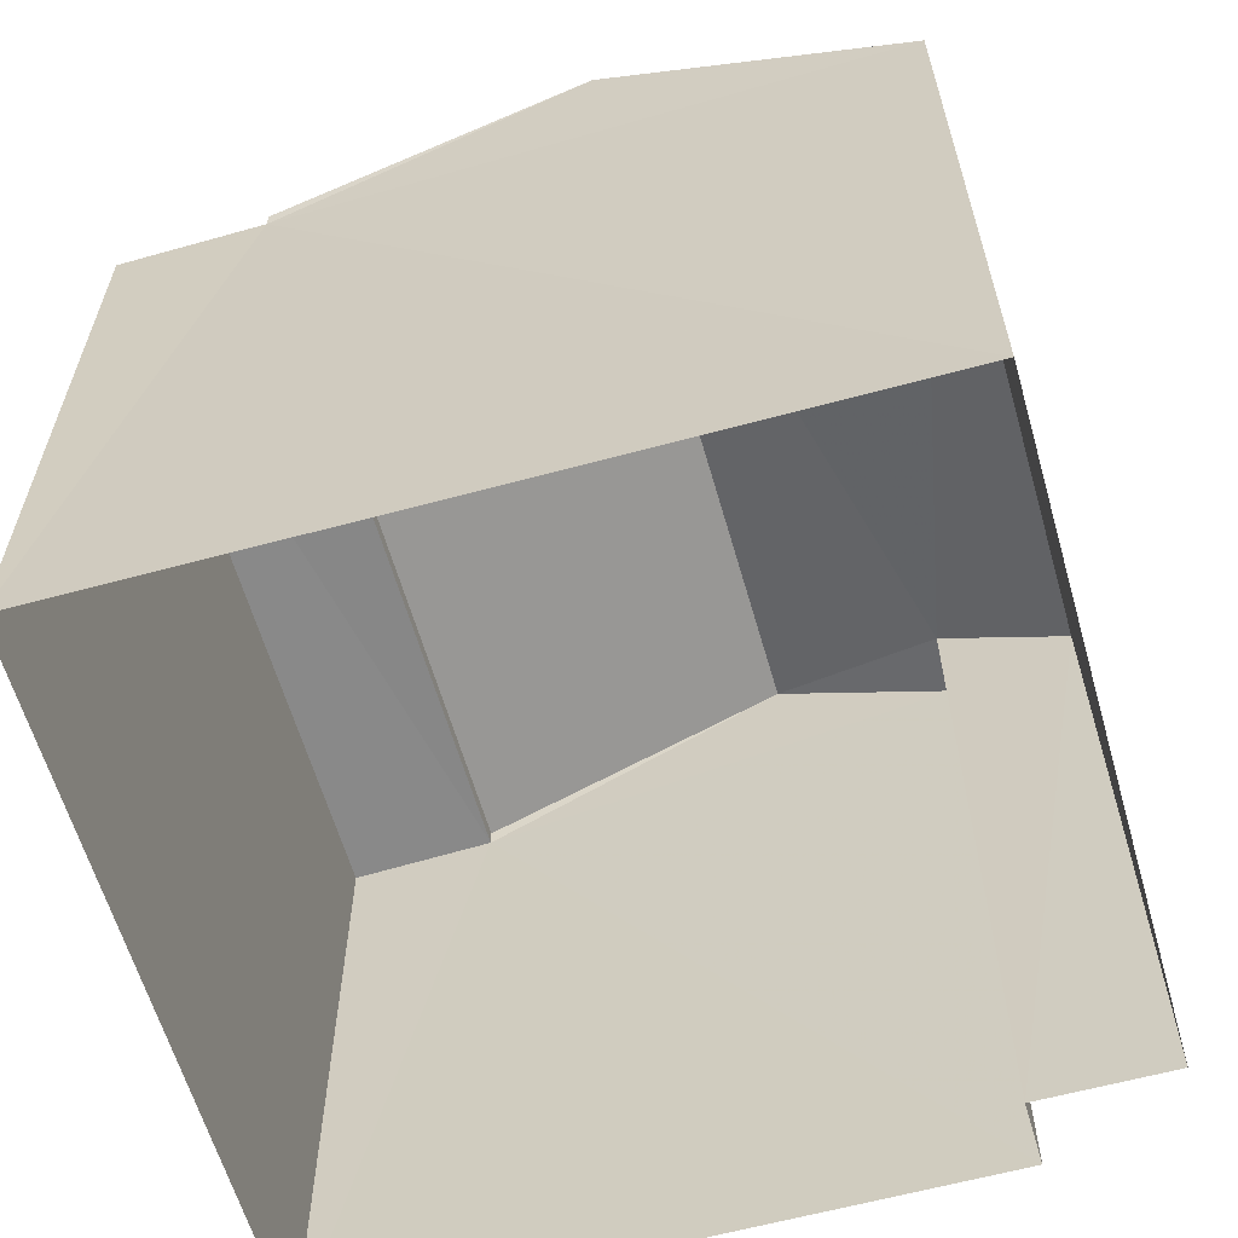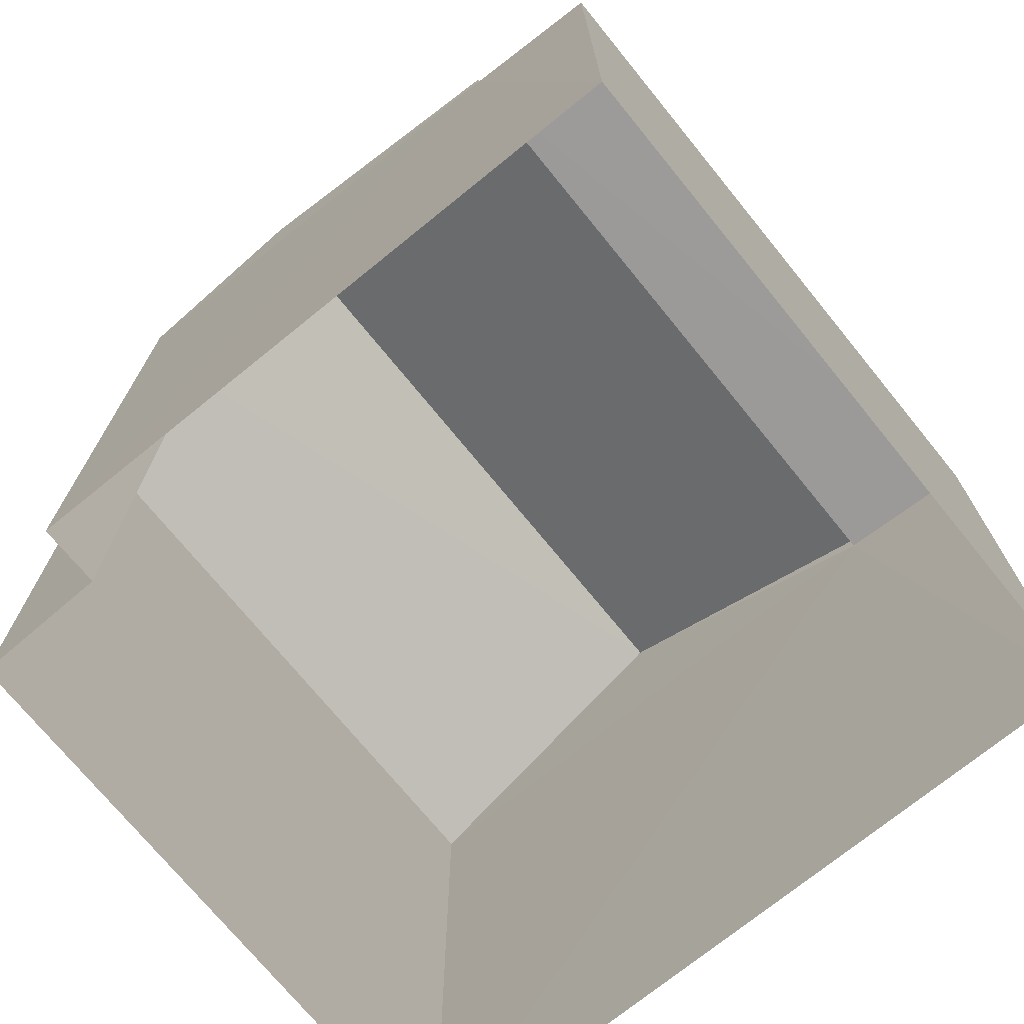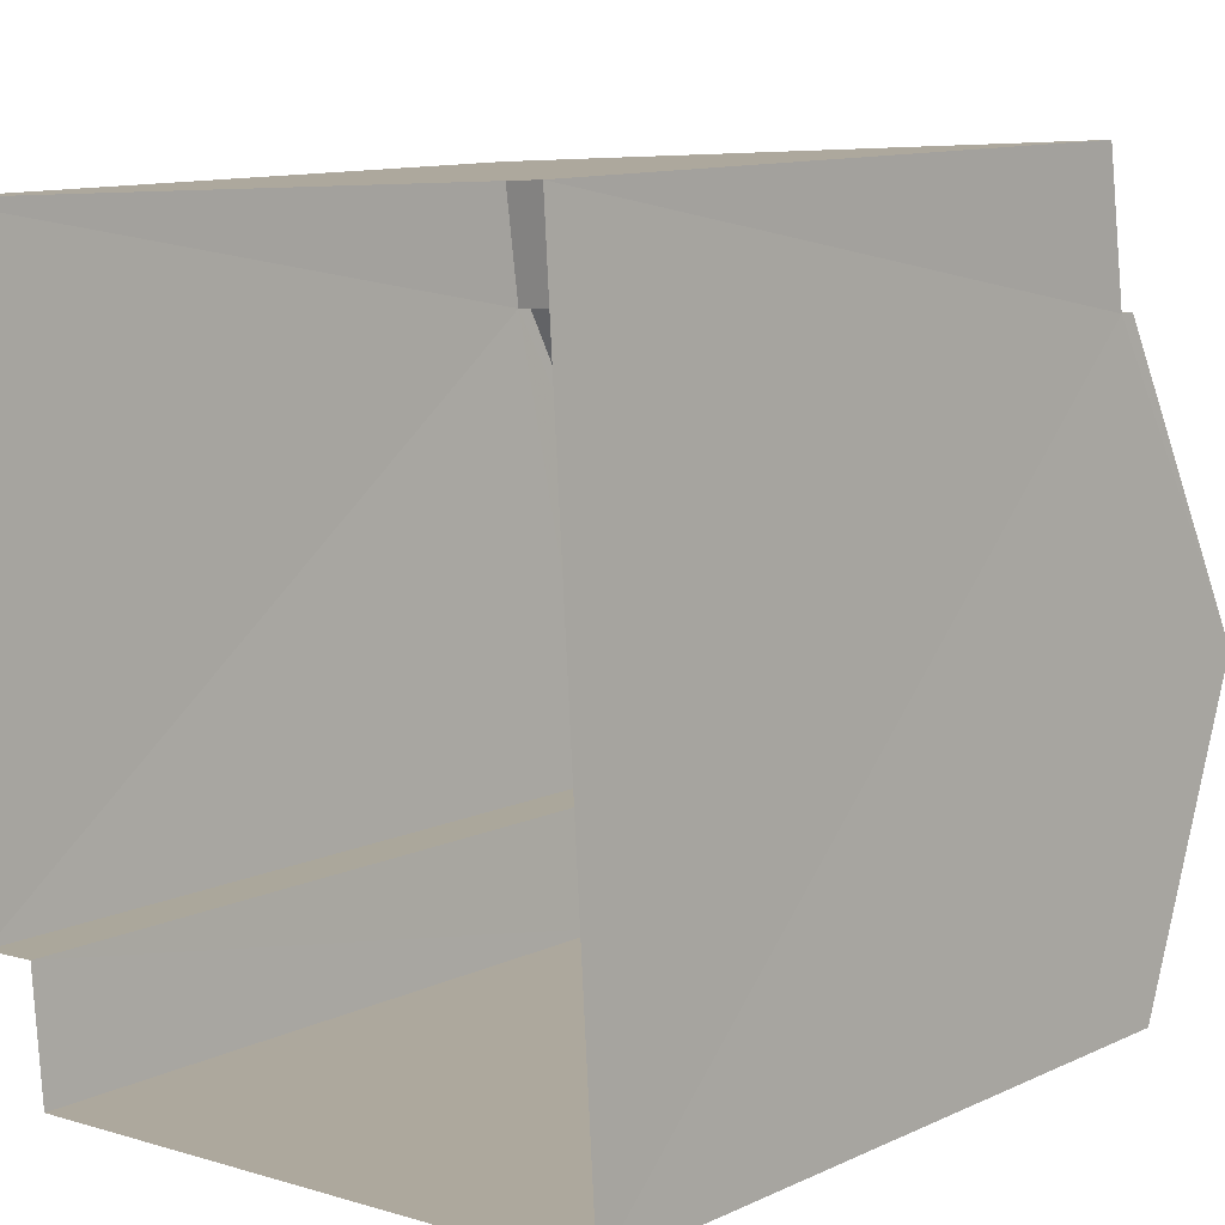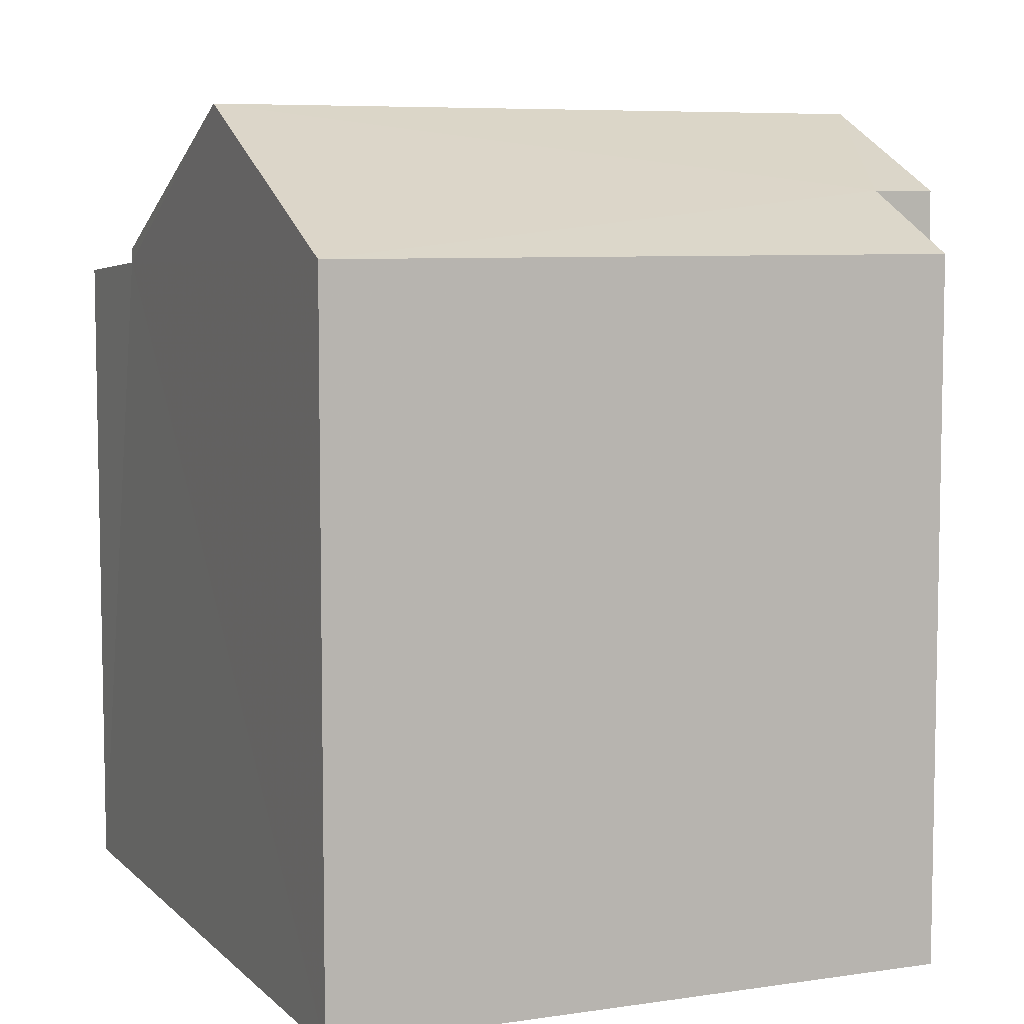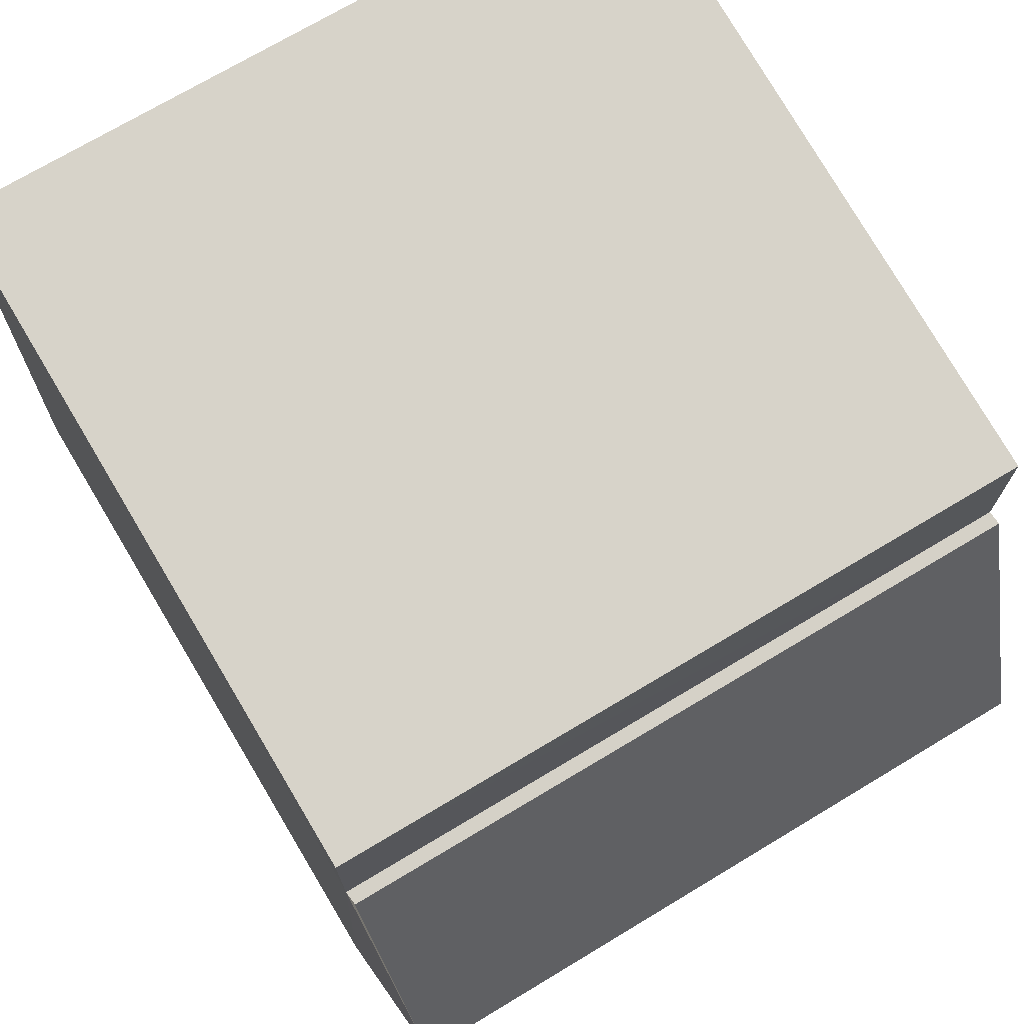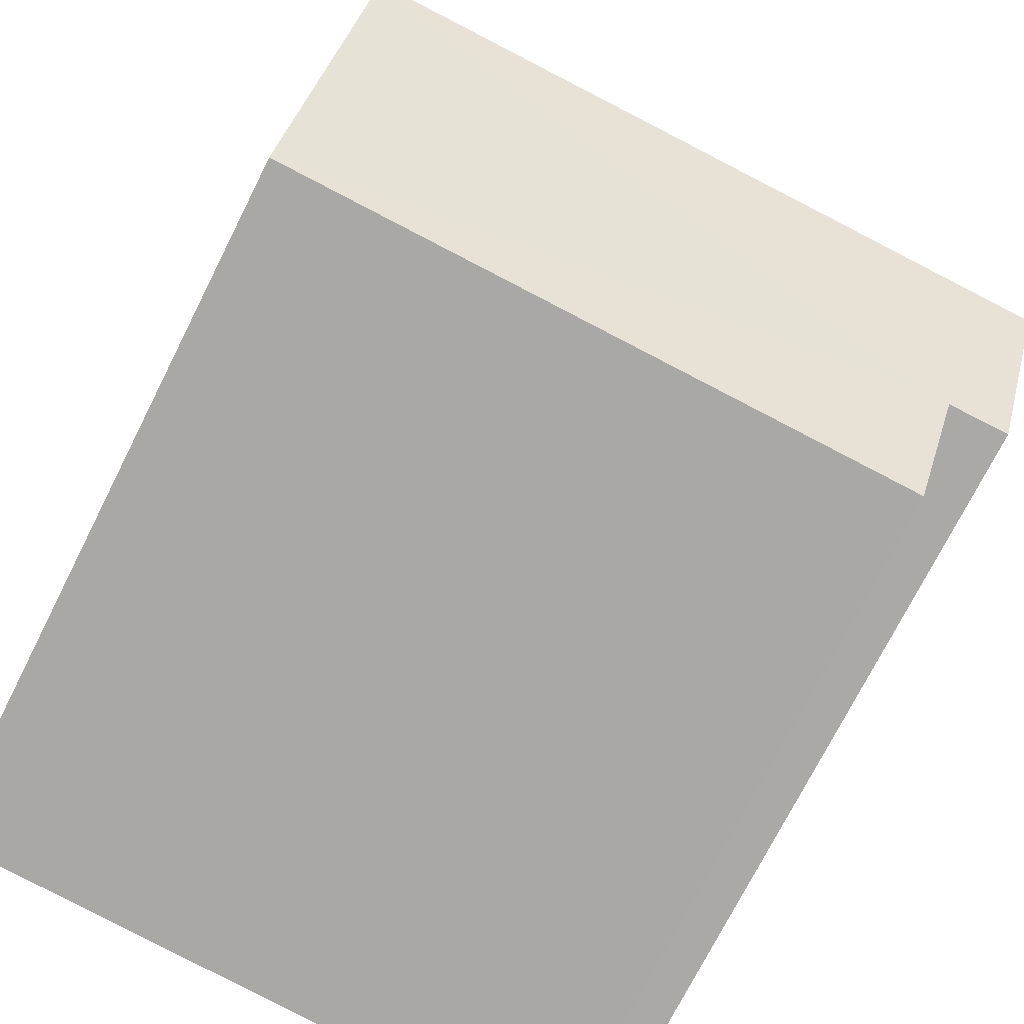
<metadata>
{"format":"obj","ext":"obj","renderer":"f3d","projection":"perspective","resolution":1024,"background":"white","views":[{"elev":-61.3,"azim":-77.9,"up":"+Z"},{"elev":-72.8,"azim":125.3,"up":"+Z"},{"elev":11.7,"azim":-137.5,"up":"+Y"},{"elev":6.9,"azim":-27.3,"up":"+Z"},{"elev":79.3,"azim":-30.9,"up":"+Y"},{"elev":-74.0,"azim":-26.9,"up":"+Y"}]}
</metadata>
<code>
v -3.737e+05 -1.044e+05 24.48
v -3.737e+05 -1.045e+05 24.48
v -3.738e+05 -1.044e+05 24.48
v -3.738e+05 -1.045e+05 24.48
v -3.737e+05 -1.045e+05 24.48
v -3.737e+05 -1.045e+05 24.48
v -3.737e+05 -1.045e+05 30.81
v -3.738e+05 -1.045e+05 30.81
v -3.738e+05 -1.045e+05 32.11
v -3.737e+05 -1.045e+05 32.11
v -3.737e+05 -1.045e+05 30.68
v -3.737e+05 -1.044e+05 30.58
v -3.738e+05 -1.044e+05 30.58
v -3.738e+05 -1.045e+05 30.68
v -3.738e+05 -1.045e+05 30.81
v -3.737e+05 -1.045e+05 31.36
v -3.737e+05 -1.045e+05 30.81
v -3.737e+05 -1.045e+05 31.36
f 1 2 3
f 3 2 4
f 1 5 2
f 4 2 6
f 7 8 9
f 10 7 9
f 11 12 13
f 14 11 13
f 15 16 9
f 9 16 10
f 15 17 16
f 10 16 18
f 15 9 14
f 15 14 4
f 4 14 3
f 9 8 14
f 3 14 13
f 13 1 3
f 13 12 1
f 10 18 11
f 18 5 11
f 7 10 11
f 11 1 12
f 11 5 1
f 16 2 5
f 18 16 5
f 14 8 7
f 11 14 7
f 17 6 2
f 16 17 2
f 17 15 4
f 6 17 4

</code>
